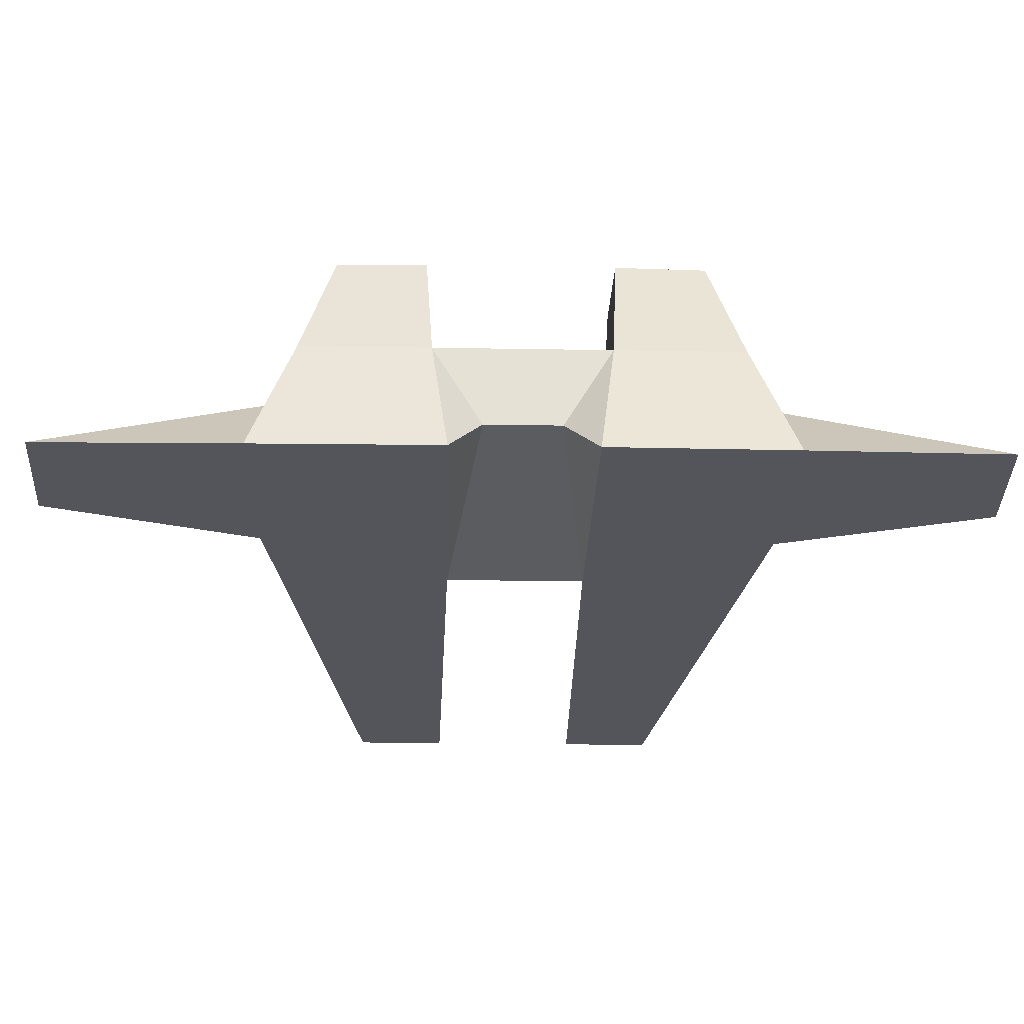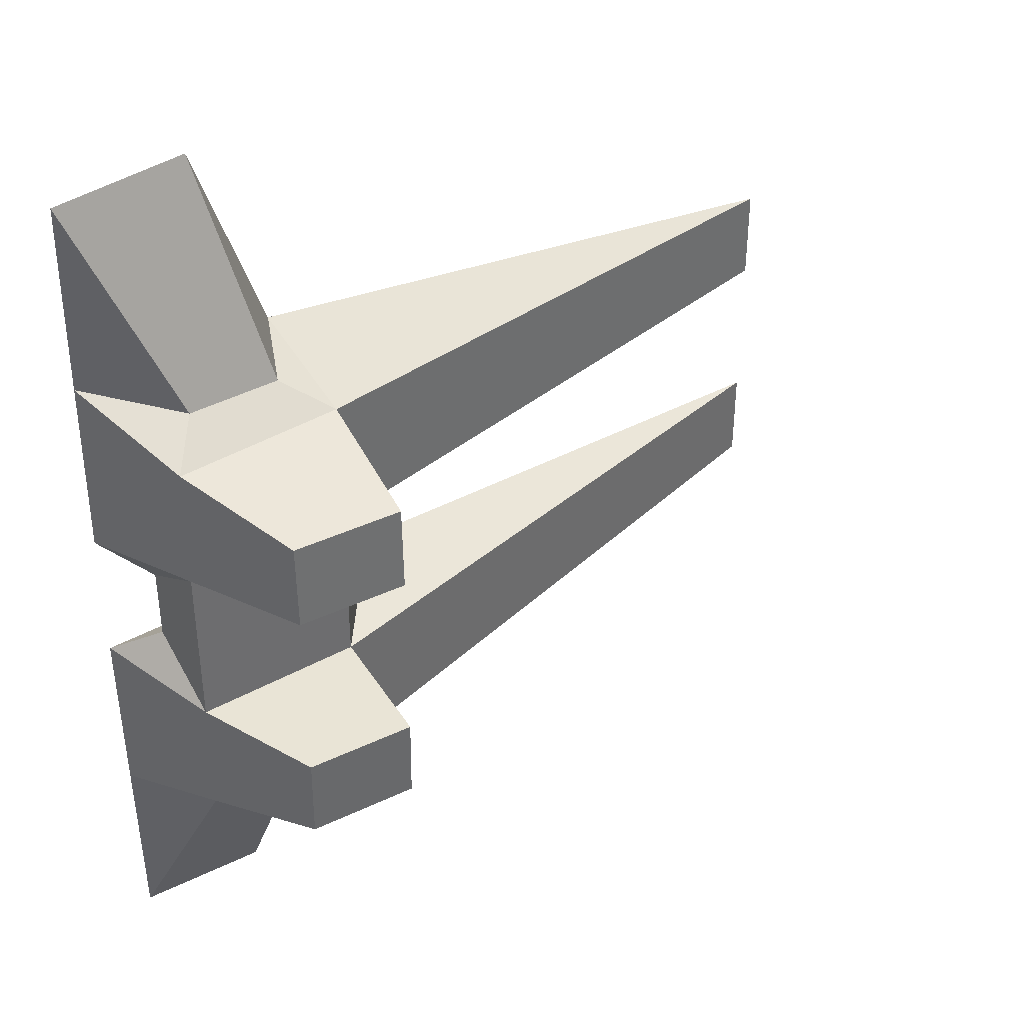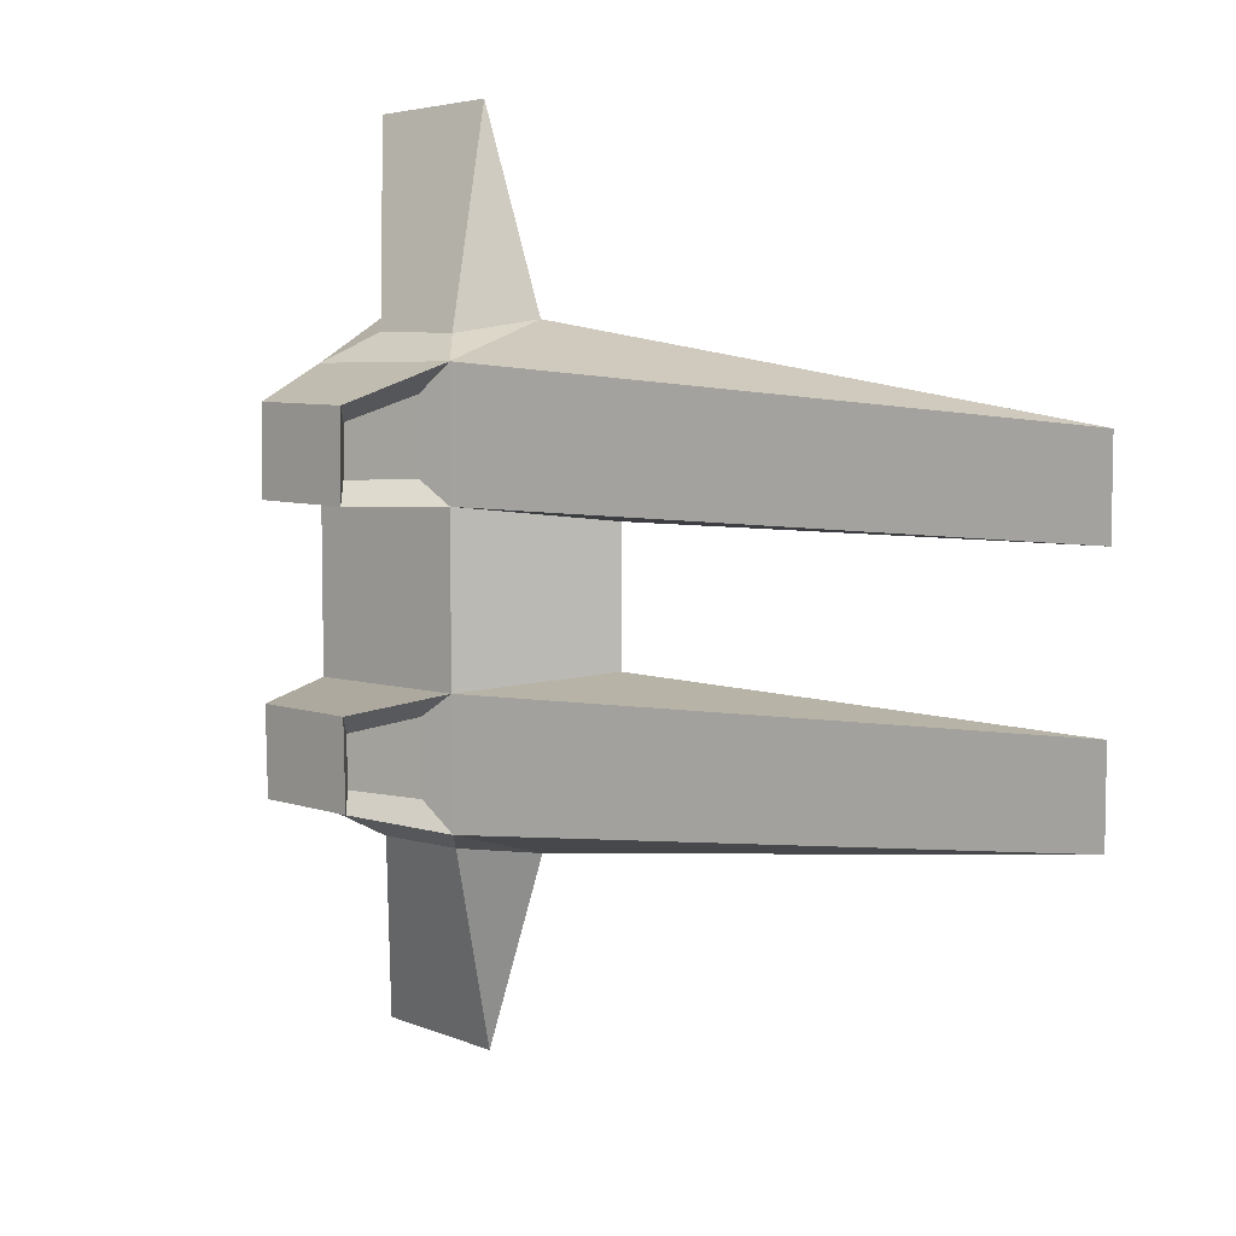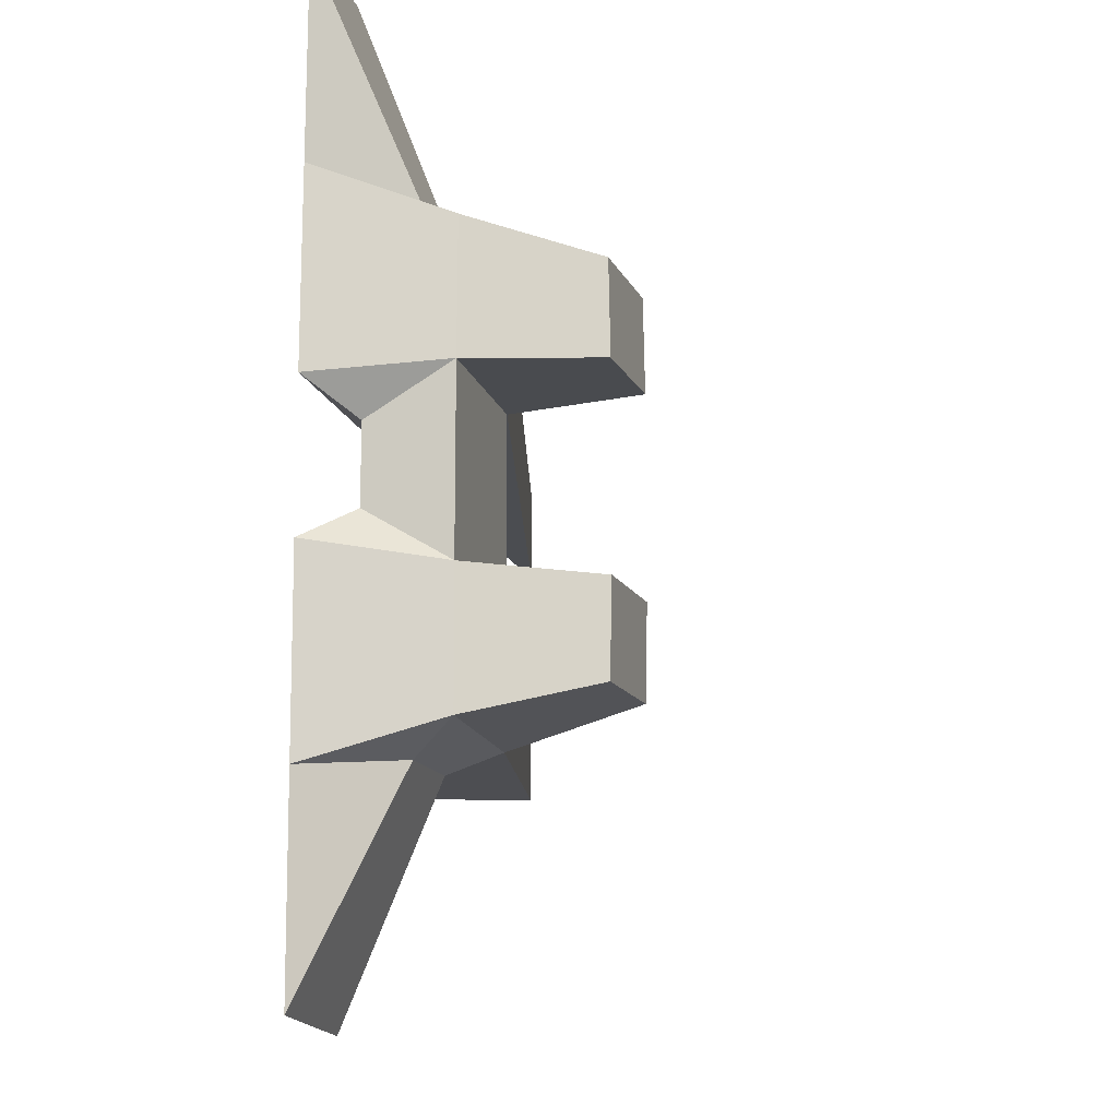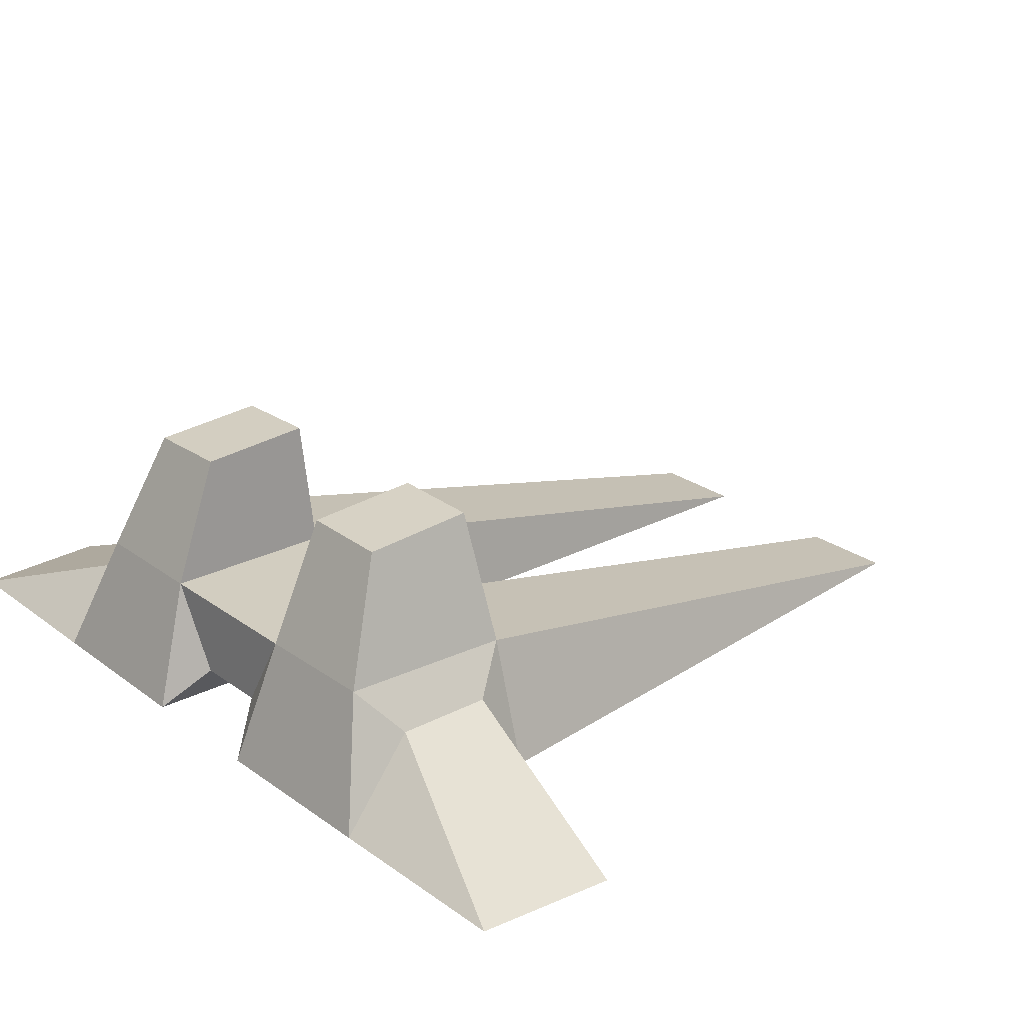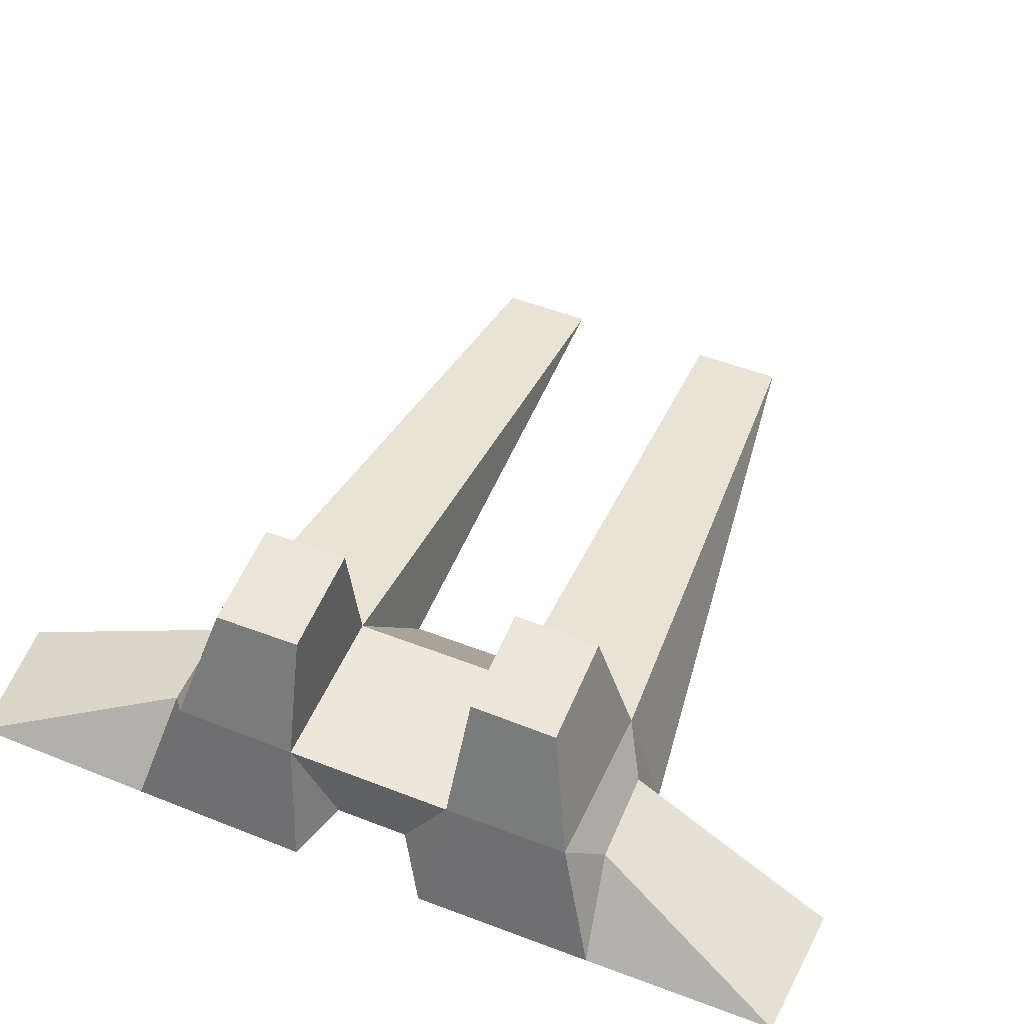
<metadata>
{"format":"obj","ext":"obj","renderer":"f3d","projection":"perspective","resolution":1024,"background":"white","views":[{"elev":-24.9,"azim":-91.6,"up":"+Z"},{"elev":39.0,"azim":-35.1,"up":"+Y"},{"elev":6.9,"azim":40.4,"up":"+Y"},{"elev":-13.2,"azim":-77.2,"up":"+Y"},{"elev":24.4,"azim":-39.9,"up":"+Z"},{"elev":51.4,"azim":-67.1,"up":"+Z"}]}
</metadata>
<code>
o Box001_Untitled
v 0.006007 0.08249 -0.02201
v -0.1114 0.3006 -0.02201
v 0.615 0.2048 -0.02201
v 0.615 0.09283 -0.02201
v -0.1114 0.2574 0.1234
v -0.1114 0.1016 0.1247
v -0.3111 0.2516 0.1238
v -0.3584 0.3006 -0.02201
v -0.3605 0.08249 -0.02206
v -0.3121 0.1016 0.1234
v -0.3121 0.0444 0.02791
v -0.1556 0.2859 0.07304
v -0.267 0.2863 0.07174
v -0.3553 0.5325 -0.02223
v -0.1951 0.5443 -0.02223
v -0.1509 0.1301 0.1315
v -0.1509 0.2217 0.1308
v -0.1509 0.1955 0.2434
v -0.1509 0.1348 0.2446
v -0.1237 0.2149 0.2732
v -0.2541 0.2149 0.2635
v -0.2541 0.1101 0.2656
v -0.1237 0.1101 0.2753
v 0.006007 -0.08249 -0.02201
v 0.615 -0.09283 -0.02201
v 0.615 -0.2048 -0.02201
v -0.1114 -0.3006 -0.02201
v -0.1114 -0.1016 0.1247
v -0.1114 -0.2574 0.1234
v -0.3605 -0.08249 -0.02206
v -0.3584 -0.3006 -0.02201
v -0.3111 -0.2516 0.1238
v -0.3121 -0.1016 0.1234
v -0.3121 -0.0444 0.02791
v -0.1556 -0.2859 0.07304
v -0.267 -0.2863 0.07174
v -0.1951 -0.5443 -0.02223
v -0.3553 -0.5325 -0.02223
v -0.1509 -0.1301 0.1315
v -0.1509 -0.1348 0.2446
v -0.1509 -0.1955 0.2434
v -0.1509 -0.2217 0.1308
v -0.1237 -0.2149 0.2732
v -0.1237 -0.1101 0.2753
v -0.2541 -0.1101 0.2656
v -0.2541 -0.2149 0.2635
f 1 2 3 4
f 4 3 5 6
f 7 8 9 10
f 4 6 1
f 5 3 2
f 1 11 9
f 1 9 8 2
f 5 2 12
f 13 8 7
f 12 13 7 5
f 2 8 14 15
f 13 12 15 14
f 8 13 14
f 2 15 12
f 10 9 11
f 16 17 18 19
f 20 21 22 23
f 21 7 10 22
f 21 20 5 7
f 6 23 22 10
f 17 16 6 5
f 19 23 6 16
f 19 18 20 23
f 18 17 5 20
f 24 25 26 27
f 25 28 29 26
f 30 31 32 33
f 25 24 28
f 29 27 26
f 24 30 34
f 31 30 24 27
f 29 35 27
f 36 32 31
f 35 29 32 36
f 27 37 38 31
f 36 38 37 35
f 31 38 36
f 27 35 37
f 33 34 30
f 39 40 41 42
f 43 44 45 46
f 33 32 46 45
f 29 43 46 32
f 28 33 45 44
f 42 29 28 39
f 28 44 40 39
f 40 44 43 41
f 41 43 29 42
f 24 1 6 28
f 28 6 10 33
f 33 10 11 34
f 11 1 24 34

</code>
